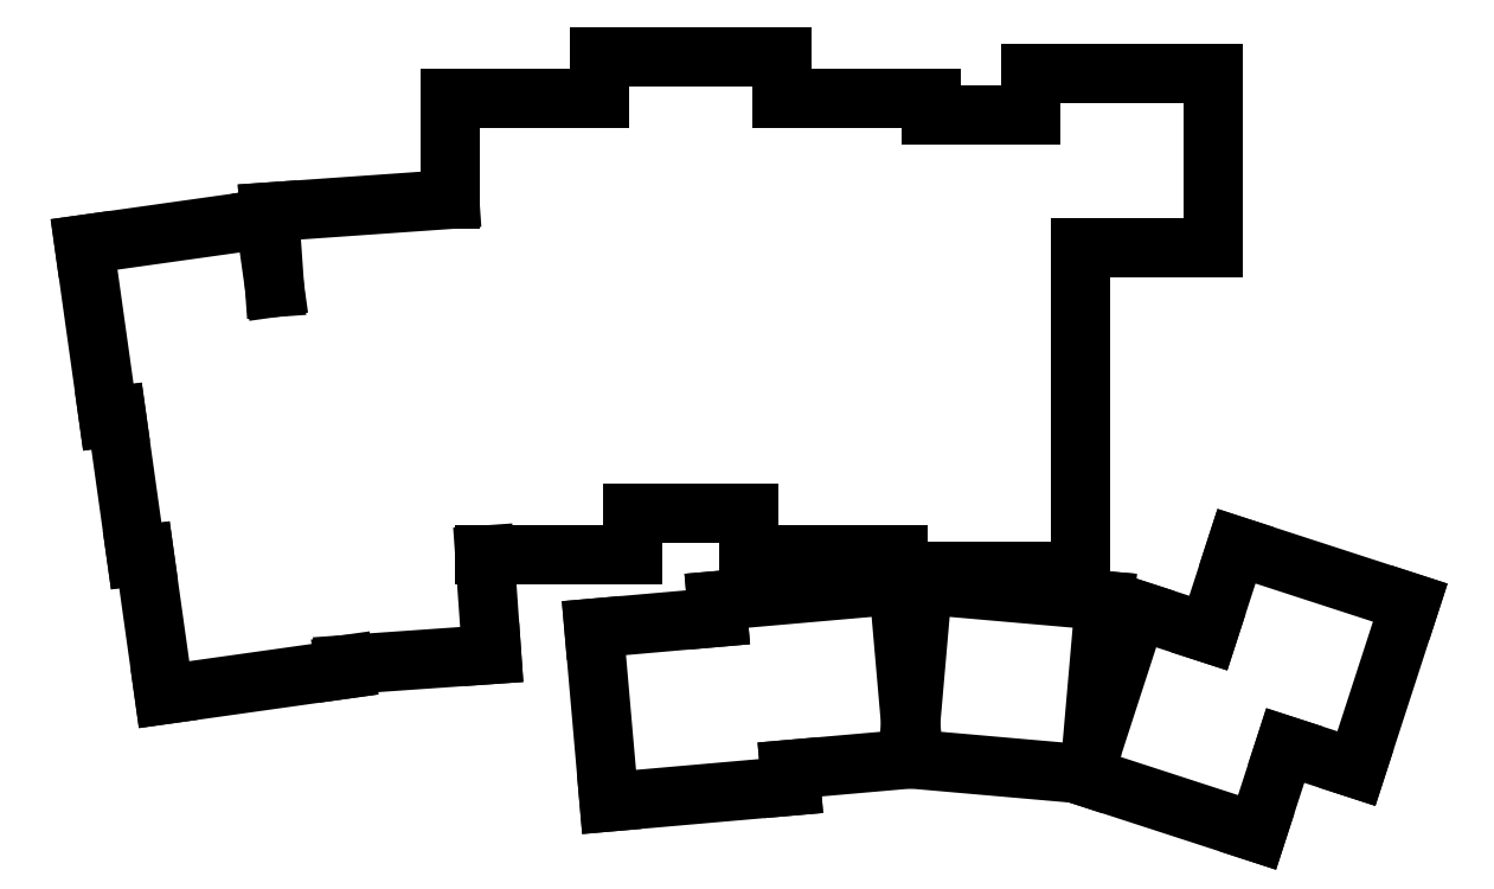
<metadata>
{"format":"dxf","ext":"dxf","renderer":"ezdxf+matplotlib","layout":"modelspace","background":"white","min_lineweight":24,"dpi":150}
</metadata>
<code>
0
SECTION
2
ENTITIES
0
LINE
8
0
10
139.6
20
-162.1
11
161.4
21
-159
0
LINE
8
0
10
161.4
20
-159
11
161.3
21
-158.5
0
LINE
8
0
10
137.2
20
-145.2
11
139.6
21
-162.1
0
LINE
8
0
10
136.2
20
-145.4
11
137.2
21
-145.2
0
LINE
8
0
10
133.9
20
-128.5
11
136.2
21
-145.4
0
LINE
8
0
10
132.9
20
-128.7
11
133.9
21
-128.5
0
LINE
8
0
10
152.9
20
-113.1
11
151.7
21
-104.8
0
LINE
8
0
10
151.7
20
-104.8
11
129.9
21
-107.9
0
LINE
8
0
10
129.9
20
-107.9
11
132.9
21
-128.7
0
LINE
8
0
10
161.3
20
-158.5
11
179
21
-157.2
0
LINE
8
0
10
179
20
-157.2
11
178.2
21
-145.3
0
LINE
8
0
10
174
20
-102.5
11
152.3
21
-104
0
LINE
8
0
10
152.3
20
-104
11
152.9
21
-113.1
0
LINE
8
0
10
178.2
20
-145.3
11
196
21
-145.3
0
LINE
8
0
10
196
20
-145.3
11
196
21
-140.3
0
LINE
8
0
10
192
20
-90.27
11
174
21
-90.27
0
LINE
8
0
10
174
20
-90.27
11
174
21
-102.5
0
LINE
8
0
10
196
20
-140.3
11
210
21
-140.3
0
LINE
8
0
10
214
20
-90.27
11
214
21
-85.27
0
LINE
8
0
10
214
20
-85.27
11
192
21
-85.27
0
LINE
8
0
10
192
20
-85.27
11
192
21
-90.27
0
LINE
8
0
10
210
20
-145.3
11
228
21
-145.3
0
LINE
8
0
10
210
20
-140.3
11
210
21
-145.3
0
LINE
8
0
10
232
20
-92.27
11
232
21
-90.27
0
LINE
8
0
10
232
20
-90.27
11
214
21
-90.27
0
LINE
8
0
10
228
20
-147.3
11
250
21
-147.3
0
LINE
8
0
10
250
20
-147.3
11
250
21
-108.3
0
LINE
8
0
10
228
20
-145.3
11
228
21
-147.3
0
LINE
8
0
10
244
20
-92.27
11
232
21
-92.27
0
LINE
8
0
10
214.9
20
-171.1
11
229.5
21
-169.8
0
LINE
8
0
10
229.5
20
-165.5
11
228
21
-148.8
0
LINE
8
0
10
228
20
-148.8
11
206.1
21
-150.8
0
LINE
8
0
10
206.1
20
-150.8
11
206.3
21
-152.8
0
LINE
8
0
10
229.5
20
-169.8
11
250.3
21
-171.6
0
LINE
8
0
10
251.3
20
-168.8
11
252.9
21
-150.8
0
LINE
8
0
10
252.9
20
-150.8
11
230.9
21
-148.8
0
LINE
8
0
10
230.9
20
-148.8
11
229.5
21
-165.5
0
LINE
8
0
10
250.3
20
-171.9
11
271.2
21
-178.7
0
LINE
8
0
10
271.2
20
-178.7
11
274.6
21
-168.2
0
LINE
8
0
10
265.3
20
-154.7
11
256.8
21
-151.9
0
LINE
8
0
10
256.8
20
-151.9
11
251.3
21
-168.8
0
LINE
8
0
10
250.3
20
-171.6
11
250.3
21
-171.9
0
LINE
8
0
10
250
20
-108.3
11
266
21
-108.3
0
LINE
8
0
10
266
20
-108.3
11
266
21
-87.27
0
LINE
8
0
10
266
20
-87.27
11
244
21
-87.27
0
LINE
8
0
10
244
20
-87.27
11
244
21
-92.27
0
LINE
8
0
10
274.6
20
-168.2
11
283.2
21
-171
0
LINE
8
0
10
283.2
20
-171
11
289.6
21
-151
0
LINE
8
0
10
289.6
20
-151
11
268.7
21
-144.2
0
LINE
8
0
10
268.7
20
-144.2
11
265.3
21
-154.7
0
LINE
8
0
10
193.2
20
-175
11
215.1
21
-173.1
0
LINE
8
0
10
215.1
20
-173.1
11
214.9
21
-171.1
0
LINE
8
0
10
206.3
20
-152.8
11
191.3
21
-154.1
0
LINE
8
0
10
191.3
20
-154.1
11
193.2
21
-175
0
ENDSEC
0
EOF

</code>
